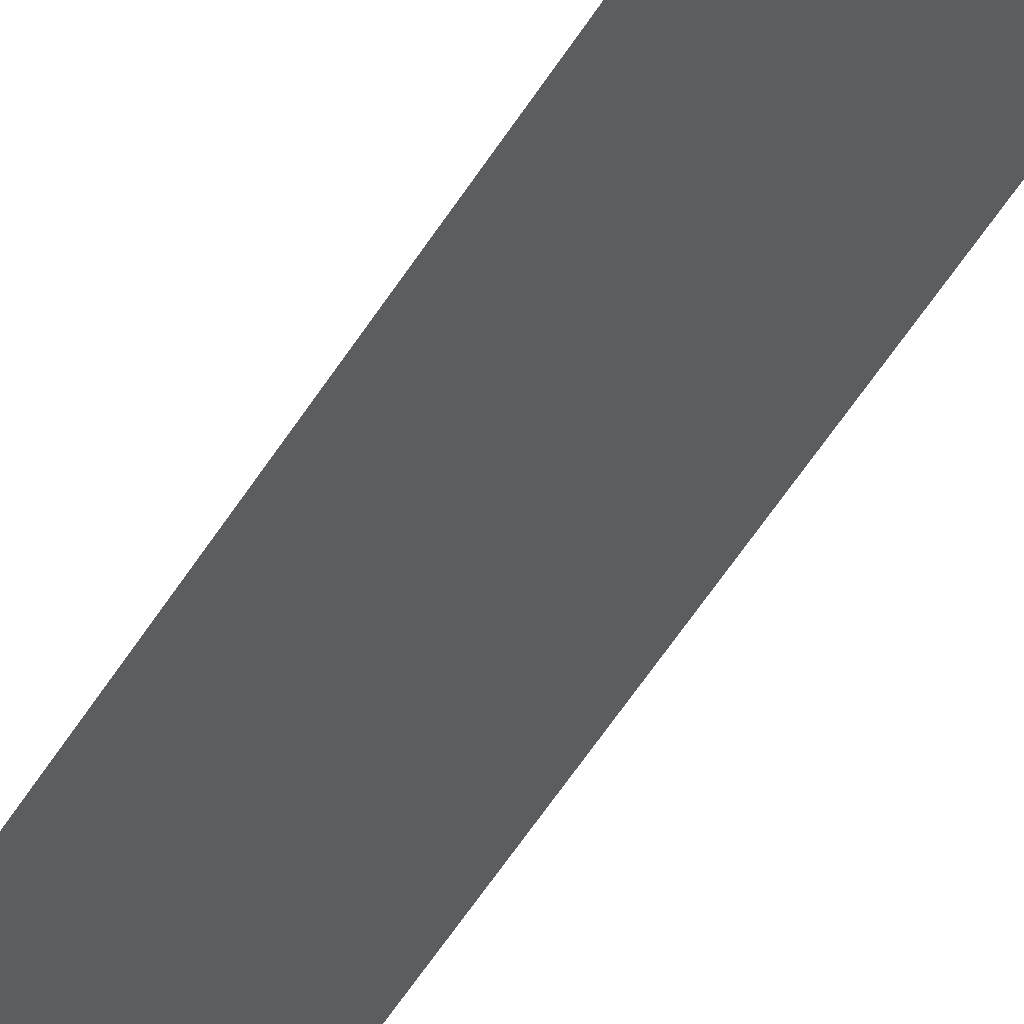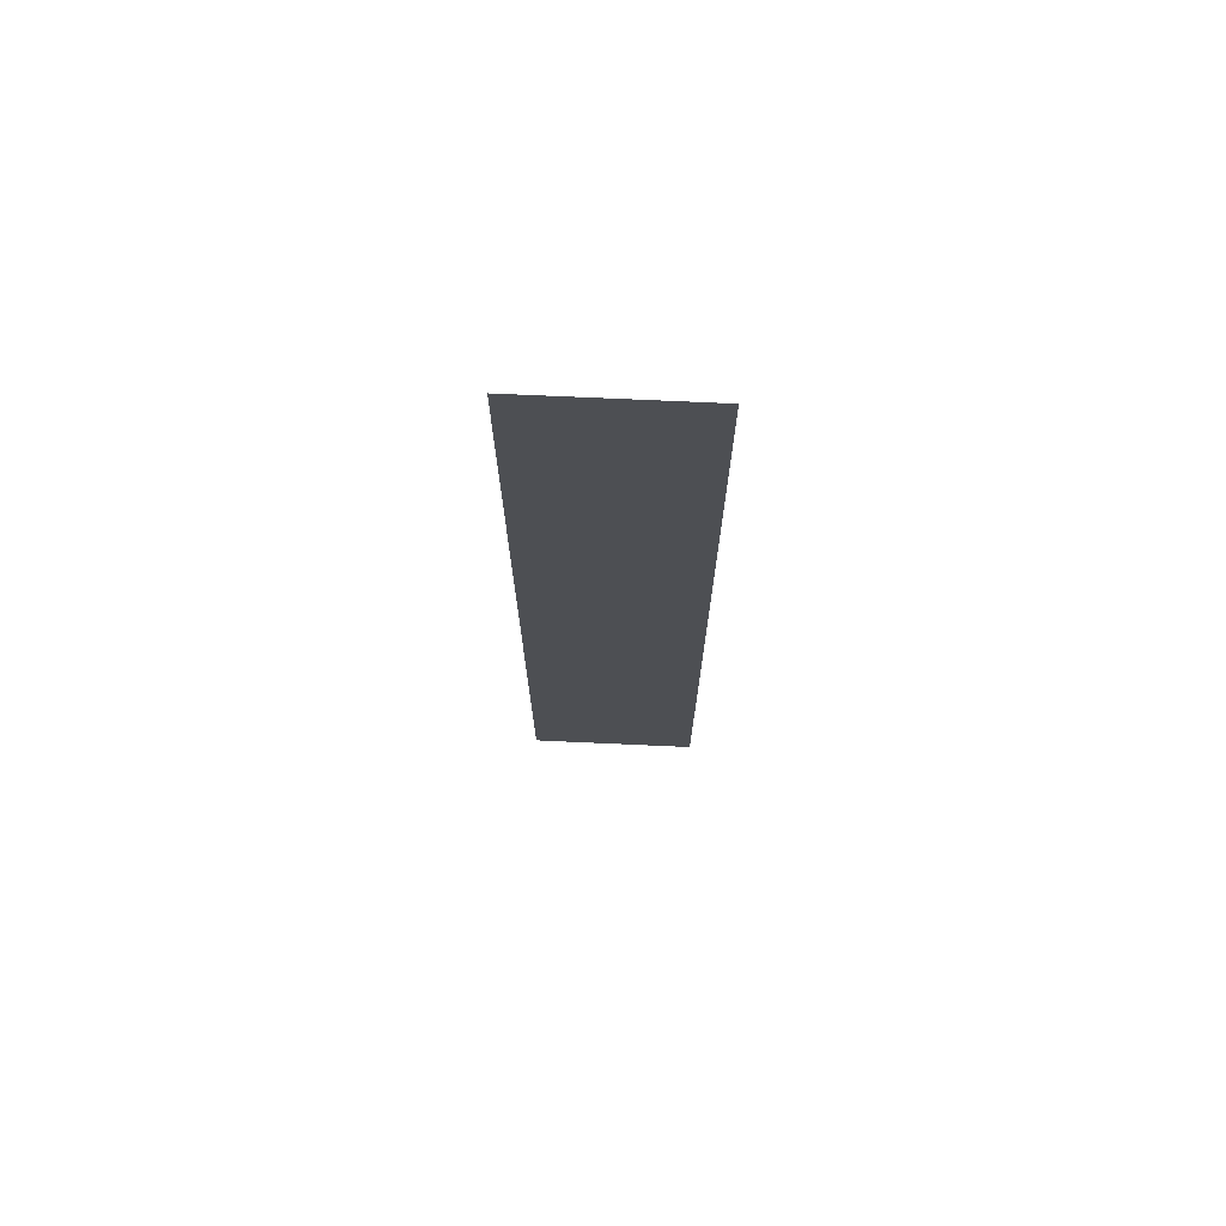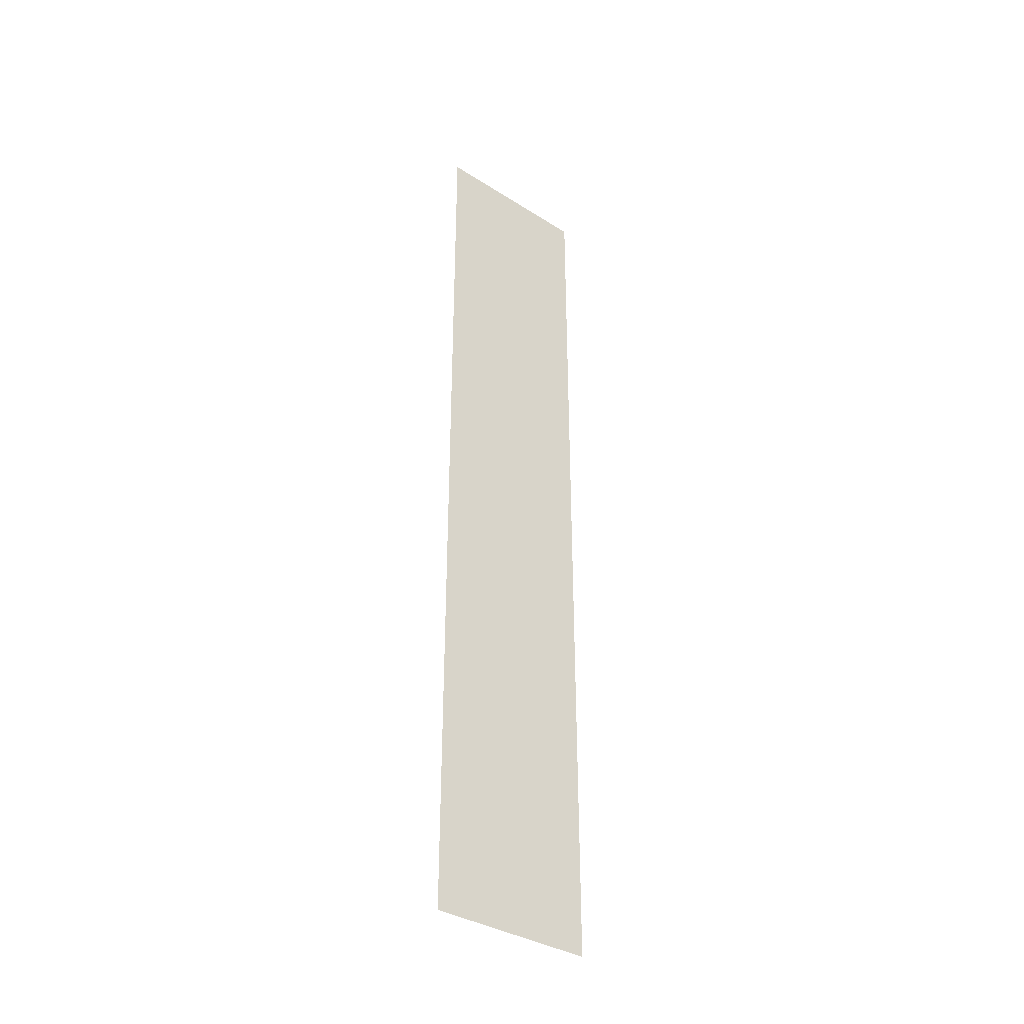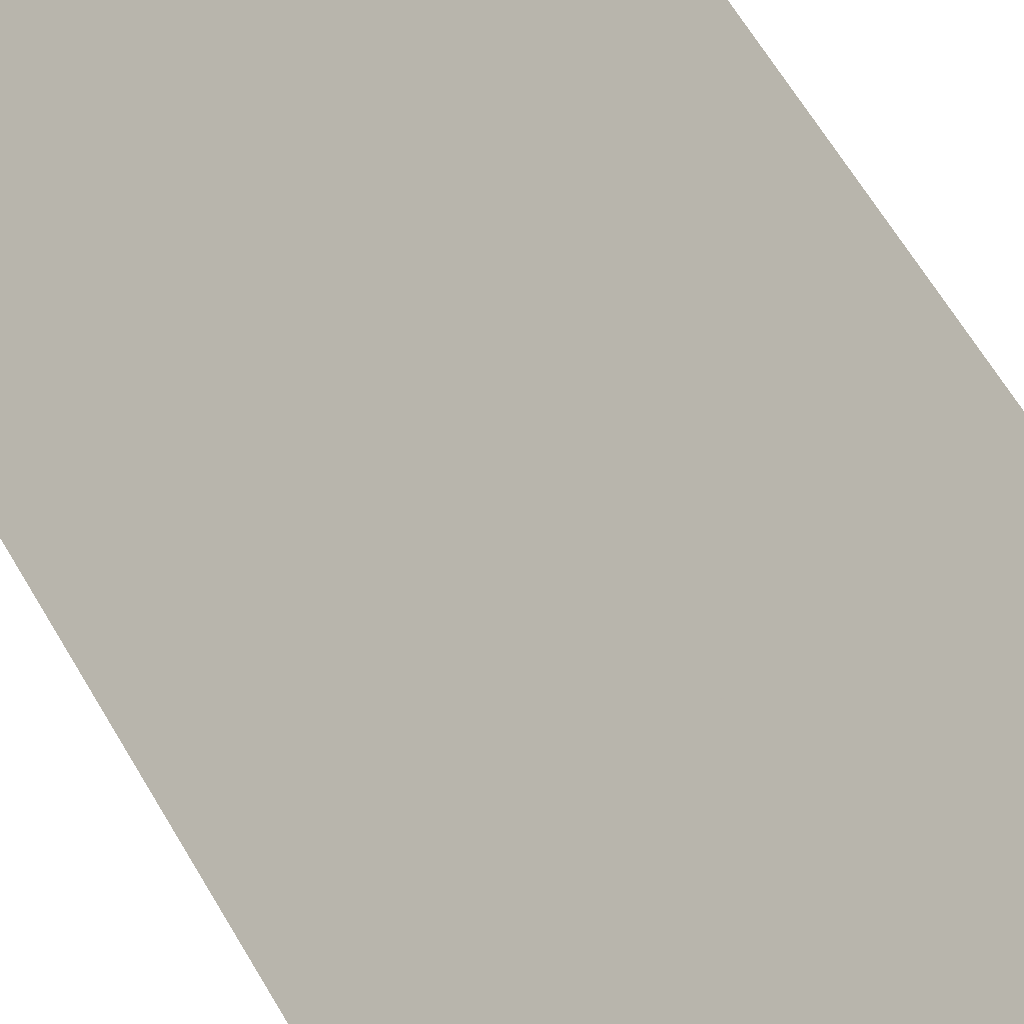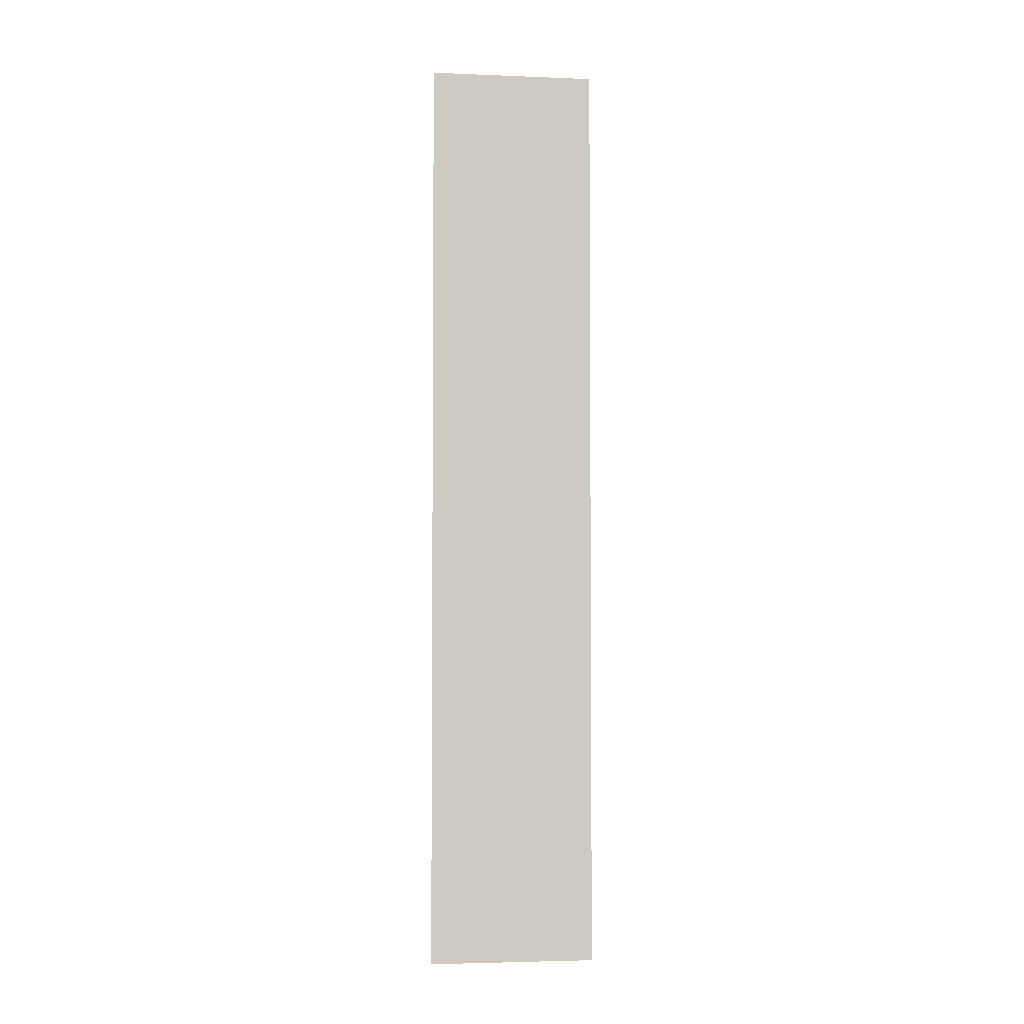
<metadata>
{"format":"obj","ext":"obj","renderer":"f3d","projection":"perspective","resolution":1024,"background":"white","views":[{"elev":-56.9,"azim":-31.9,"up":"+Z"},{"elev":72.2,"azim":137.6,"up":"+Y"},{"elev":-36.1,"azim":-84.6,"up":"+Y"},{"elev":38.9,"azim":-22.3,"up":"+Z"},{"elev":-3.6,"azim":127.4,"up":"+Y"}]}
</metadata>
<code>
v 4224 -51.2 -1869
v 4173 -51.2 -1920
v 4173 352 -1920
v 4224 -51.2 -1869
v 4173 352 -1920
v 4224 352 -1869
f 1 2 3
f 4 5 6

</code>
